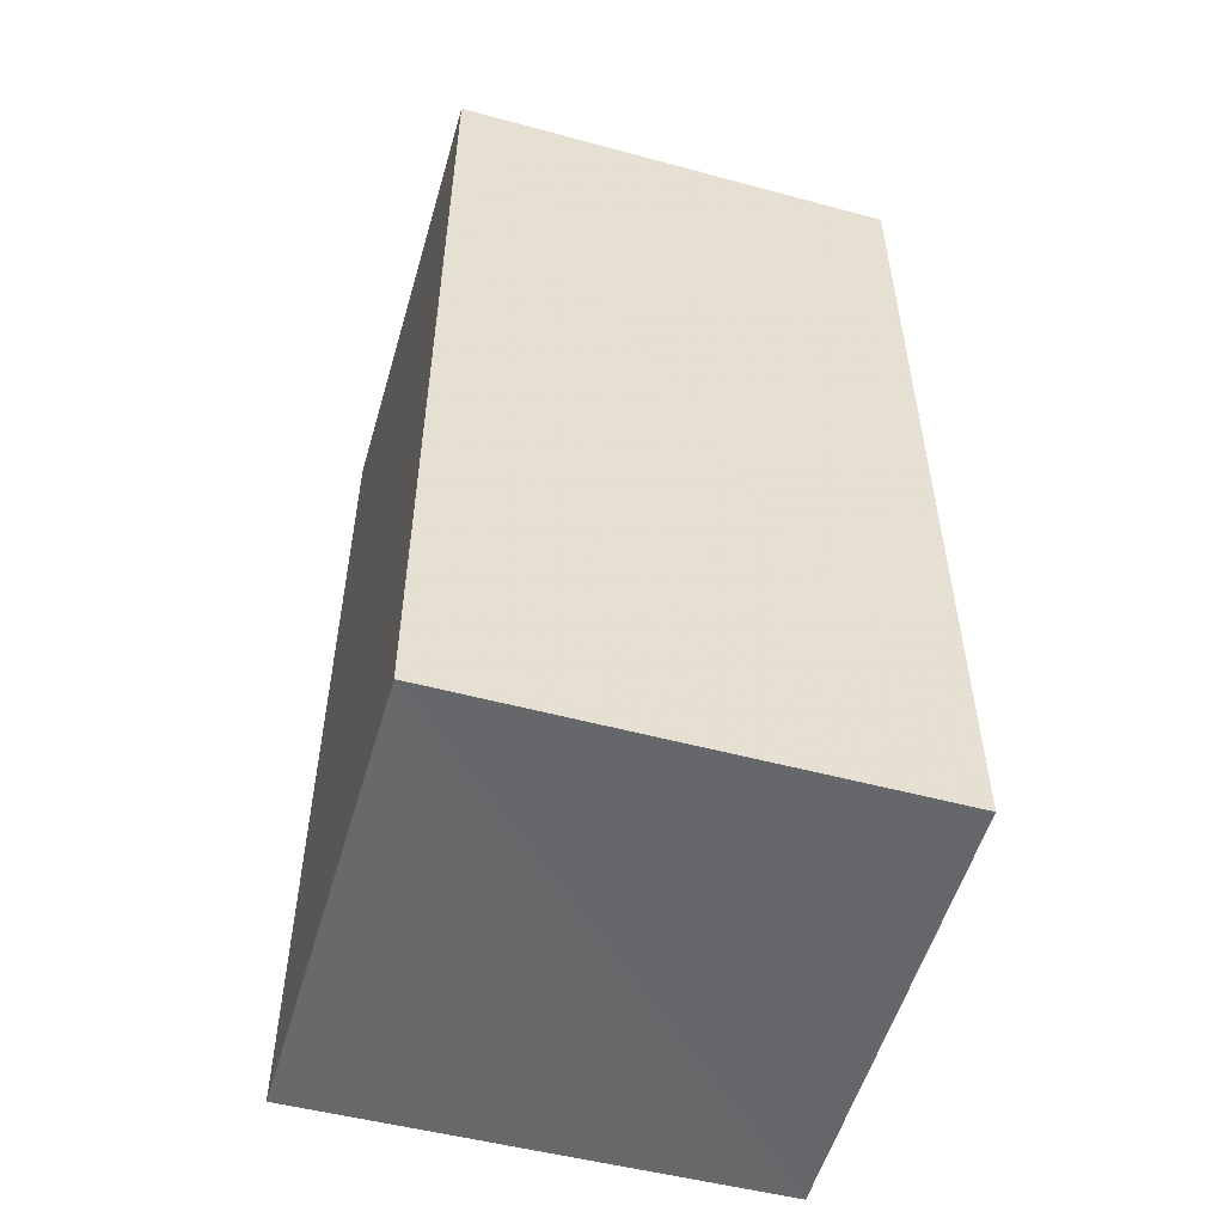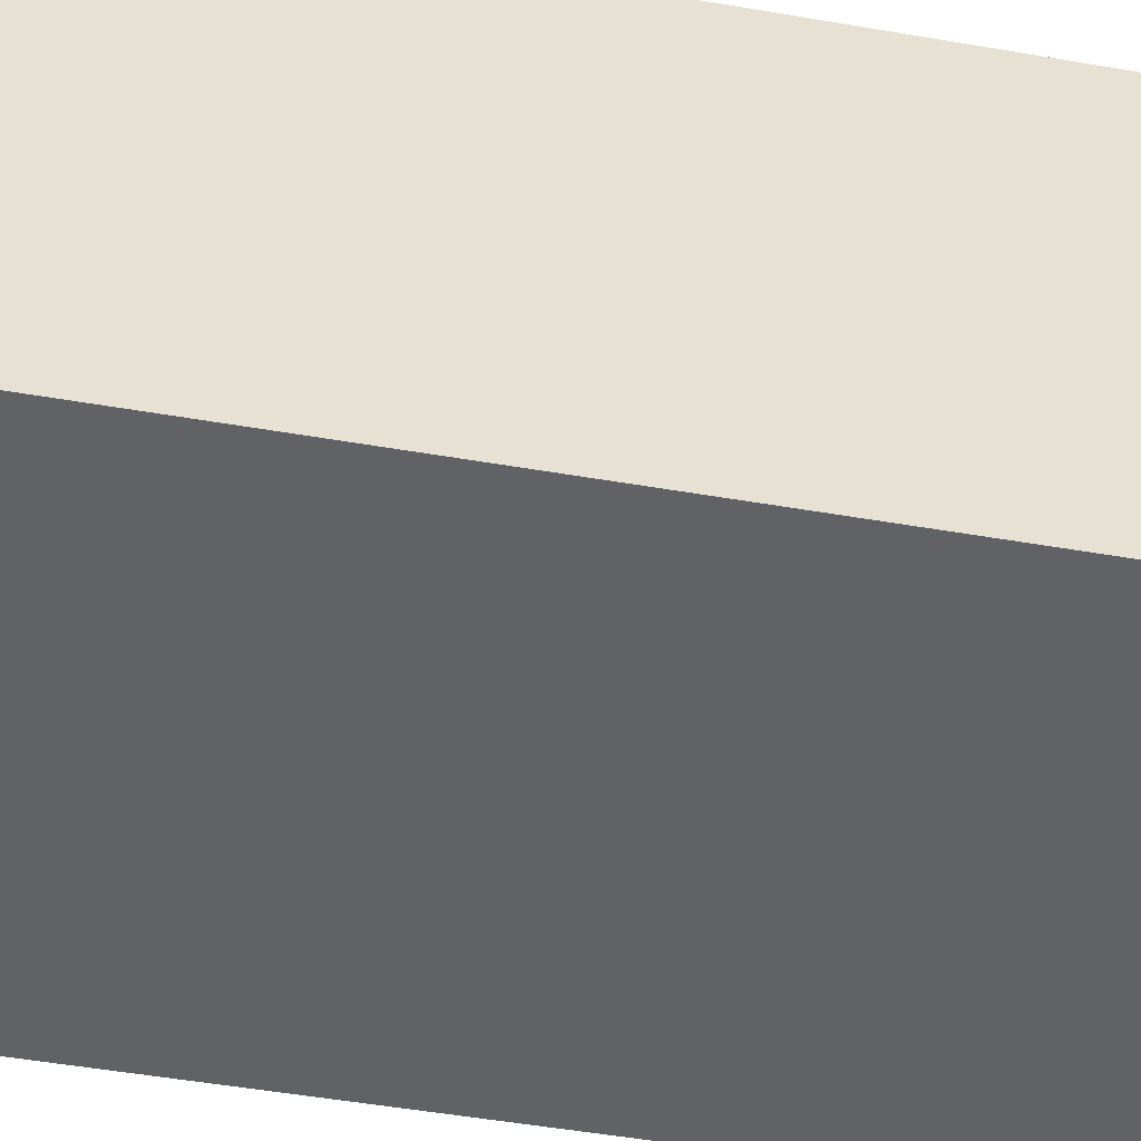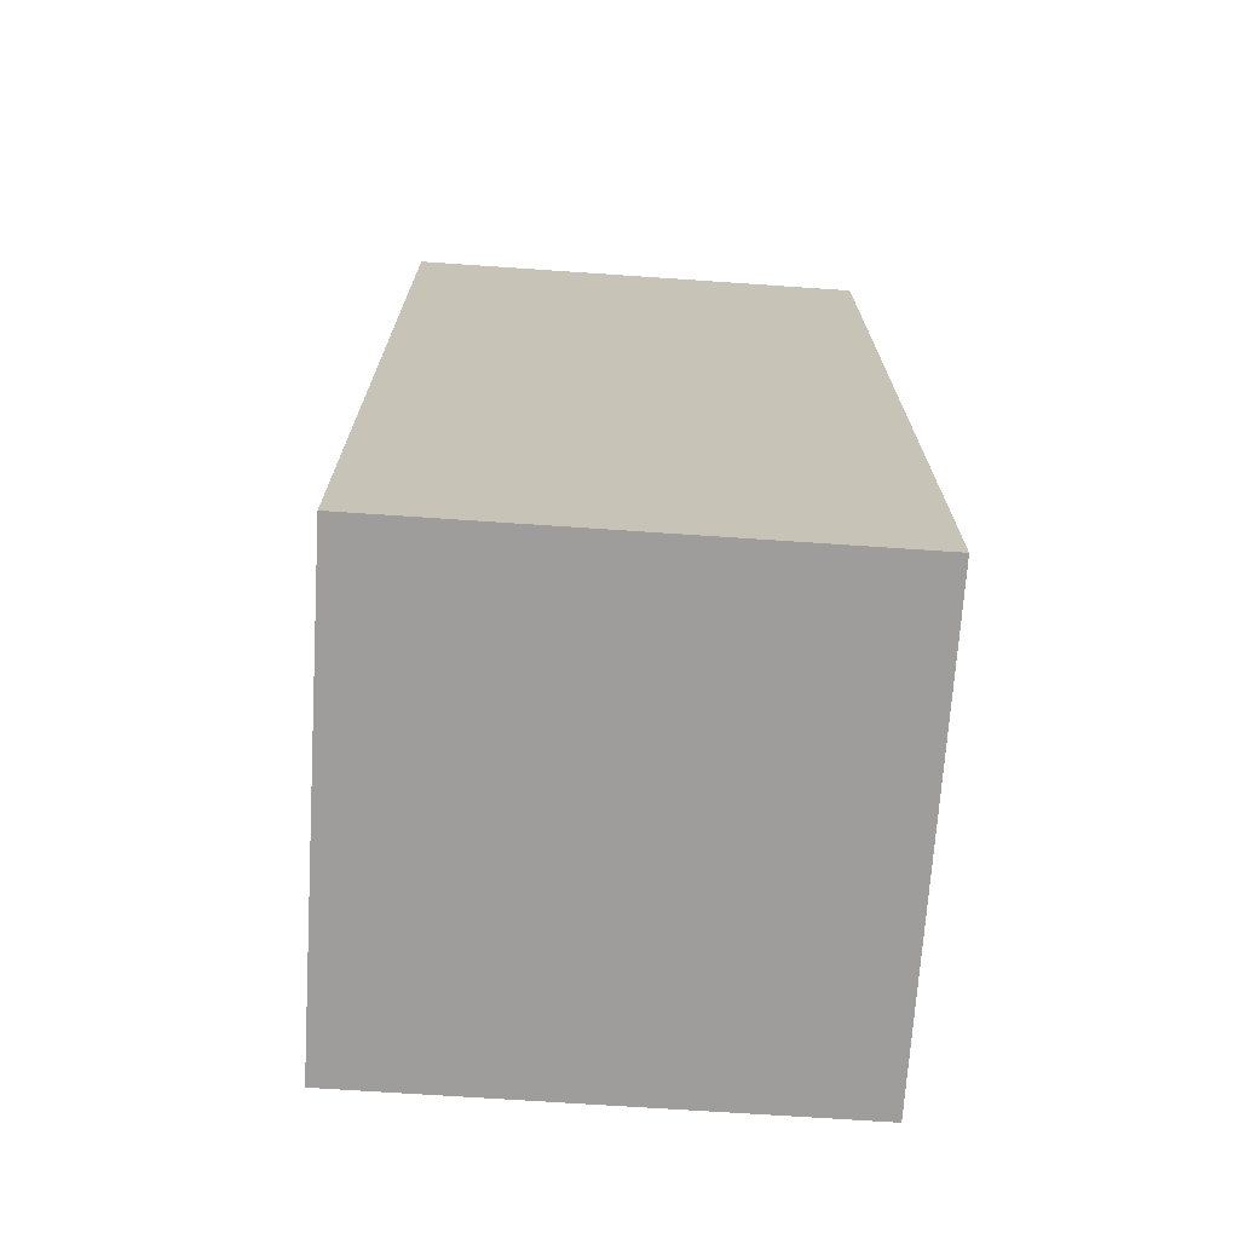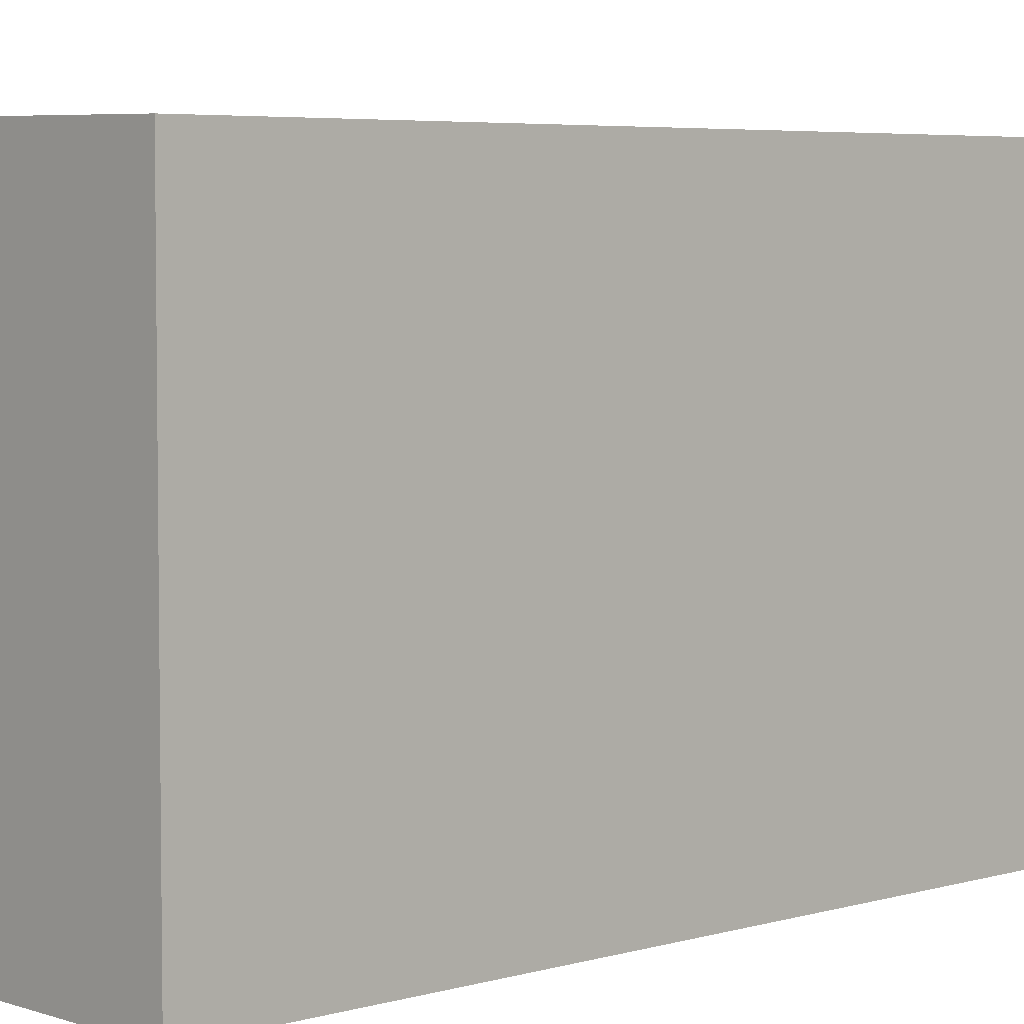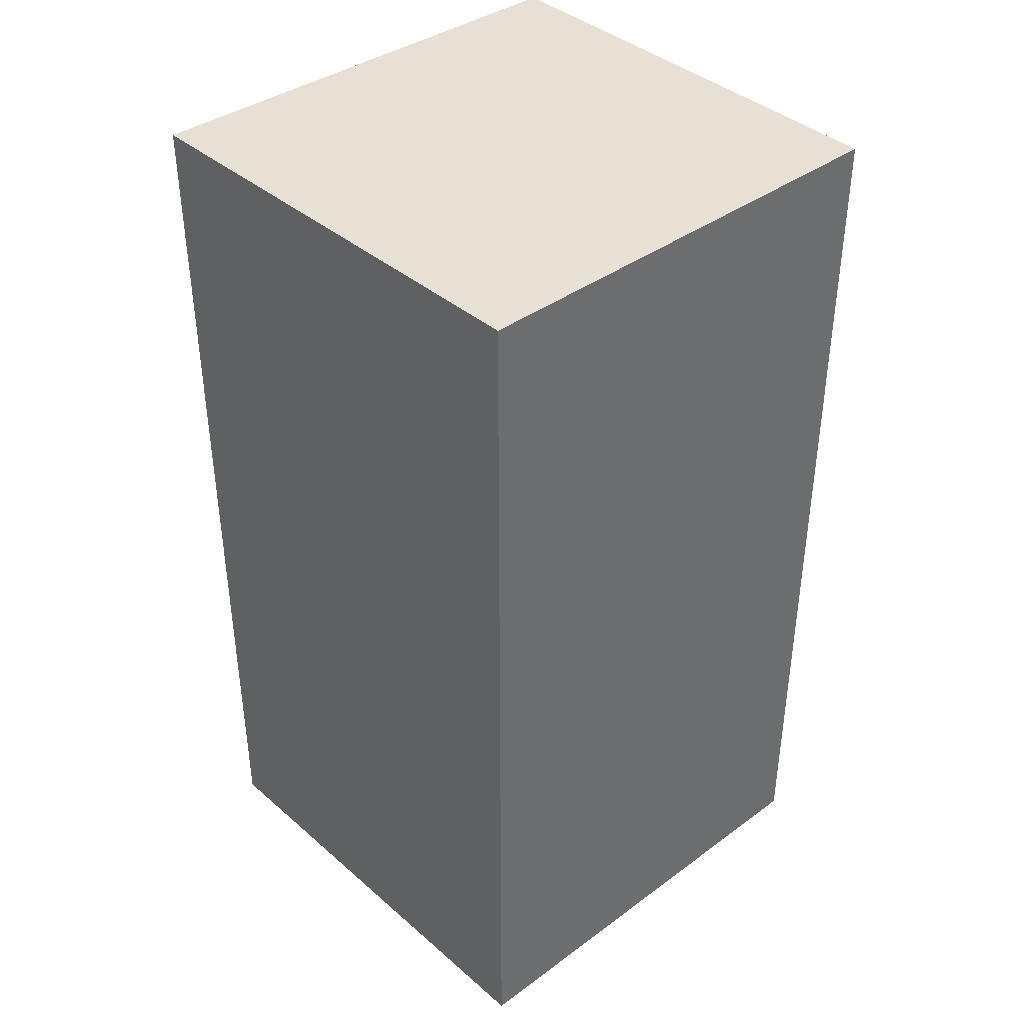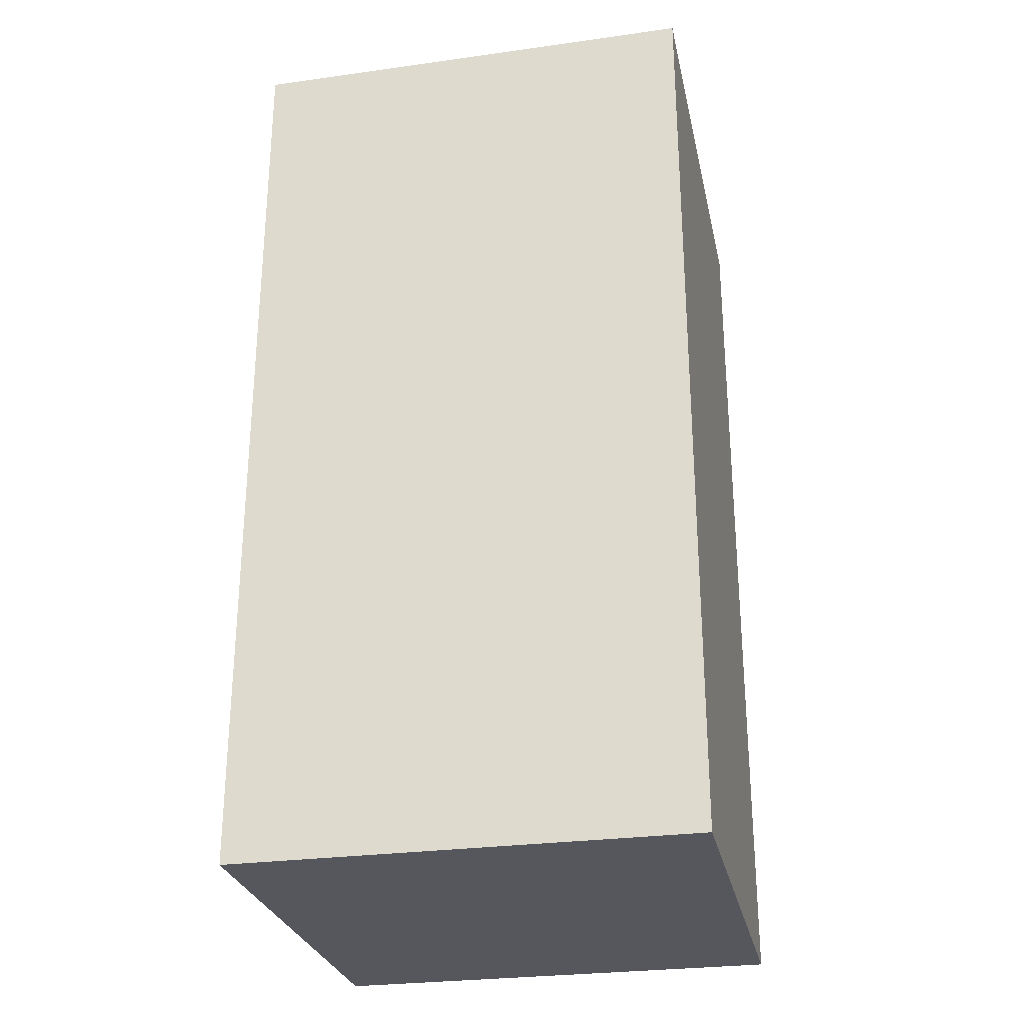
<metadata>
{"format":"obj","ext":"obj","renderer":"f3d","projection":"perspective","resolution":1024,"background":"white","views":[{"elev":-52.8,"azim":-15.6,"up":"+Z"},{"elev":-51.1,"azim":79.7,"up":"+Y"},{"elev":-70.6,"azim":-3.8,"up":"+Z"},{"elev":5.2,"azim":-133.9,"up":"+Y"},{"elev":39.3,"azim":47.6,"up":"+Z"},{"elev":-27.6,"azim":11.9,"up":"+Z"}]}
</metadata>
<code>
o 5998
v 2174 1867 16.01
v 2174 1867 16.01
v 2174 1867 16.03
v 2174 1867 16.01
v 2174 1867 16.03
v 2174 1867 16.01
v 2174 1867 16.01
v 2174 1867 16.01
v 2174 1867 16.01
v 2174 1867 16.01
v 2174 1867 16.03
v 2174 1867 16.01
v 2174 1867 16.03
v 2174 1867 16.01
v 2174 1867 16.01
v 2174 1867 16.03
v 2174 1867 16.01
v 2174 1867 16.03
v 2174 1867 16.03
v 2174 1867 16.03
v 2174 1867 16.03
v 2174 1867 16.03
v 2174 1867 16.01
v 2174 1867 16.01
v 2174 1867 16.01
v 2174 1867 16.03
f 1 2 3
f 3 4 5
f 6 4 7
f 8 9 4
f 10 8 11
f 11 12 13
f 14 15 16
f 16 17 18
f 19 20 18
f 21 22 20
f 23 24 19
f 19 25 26

</code>
